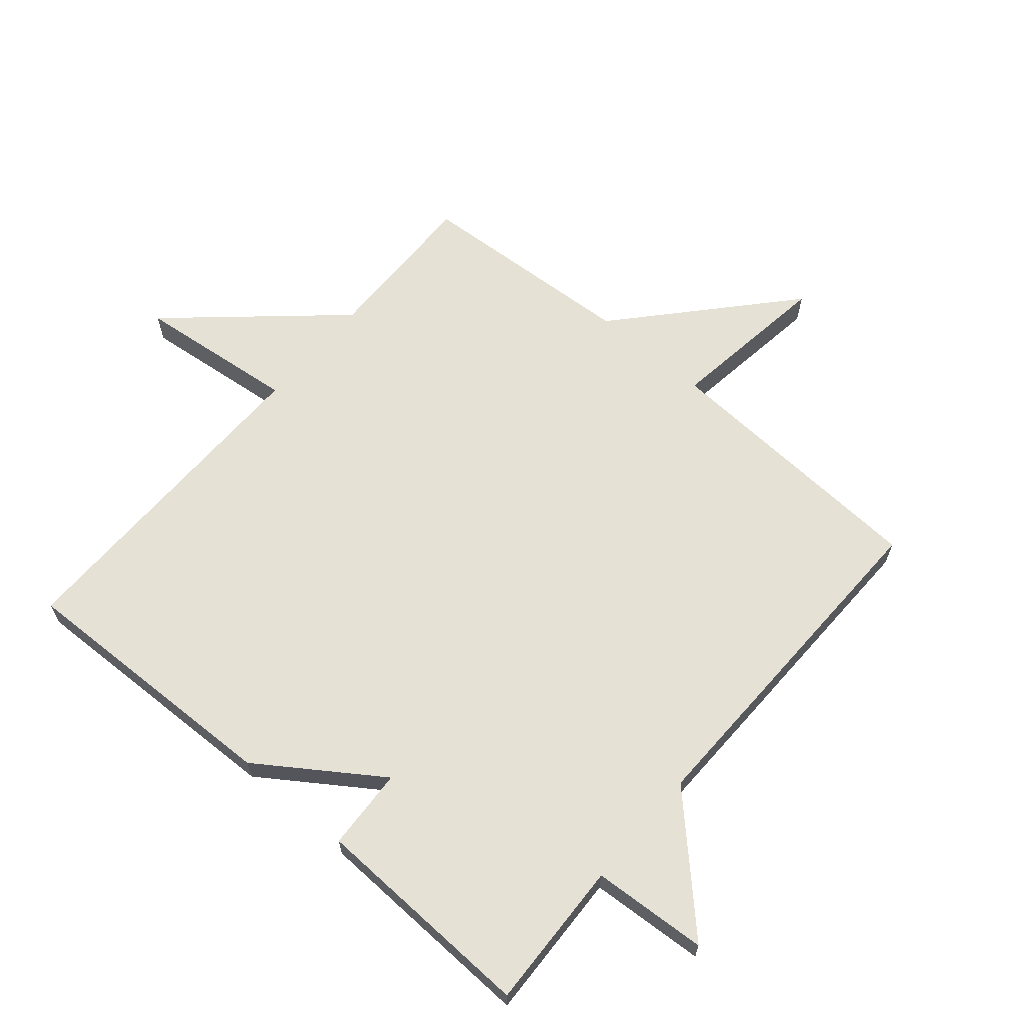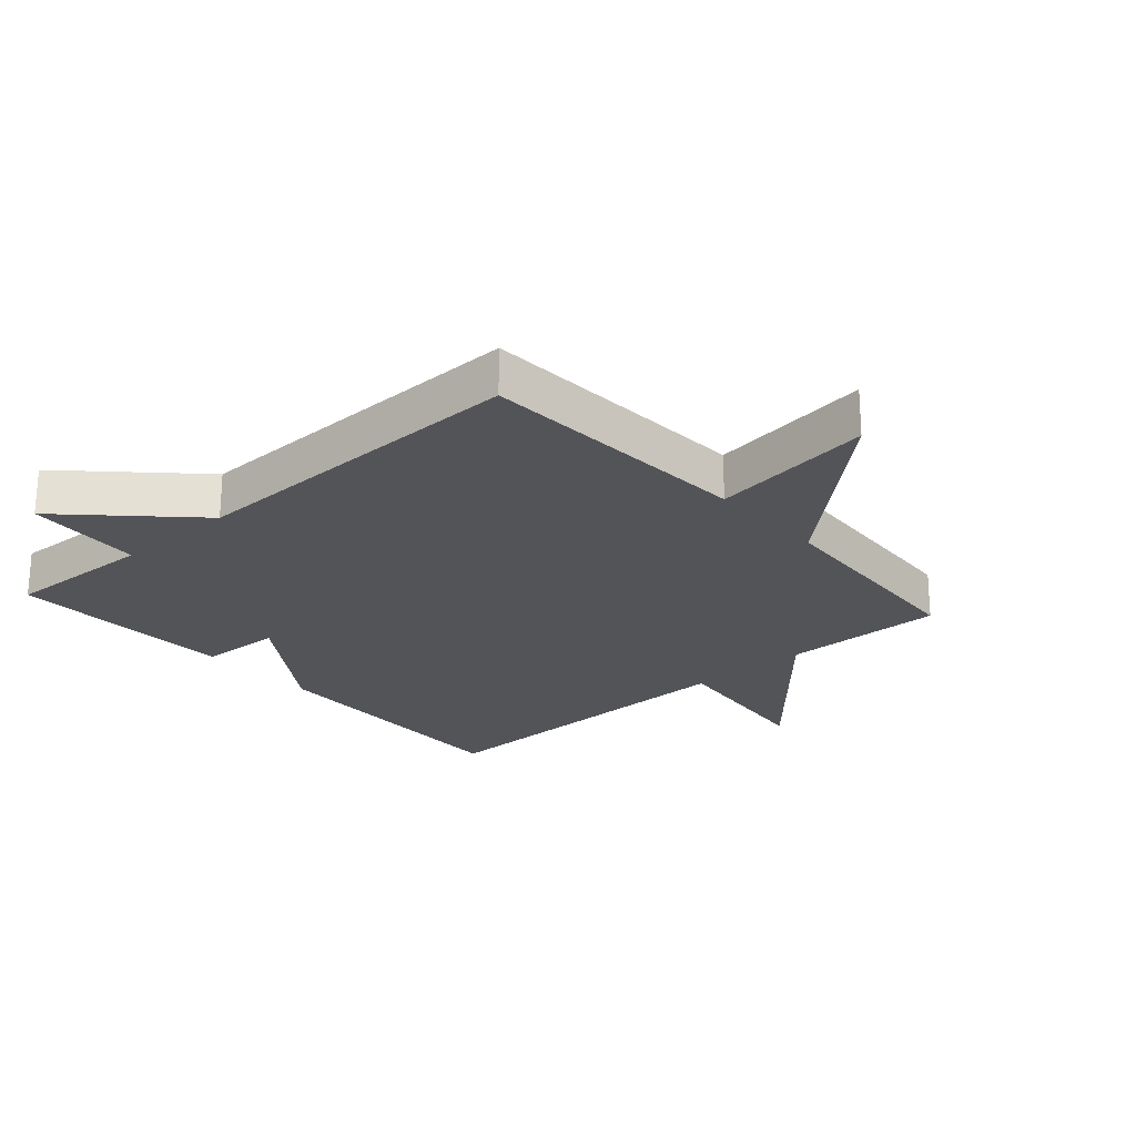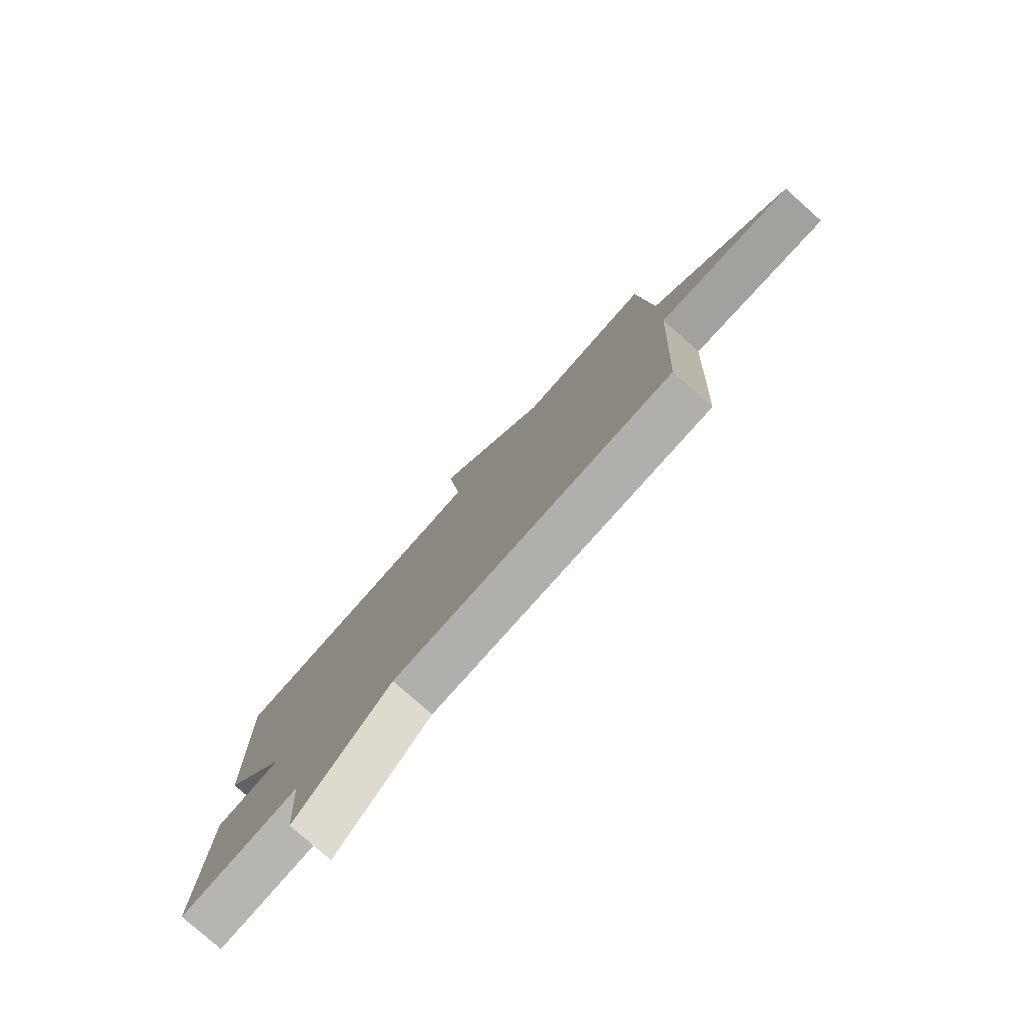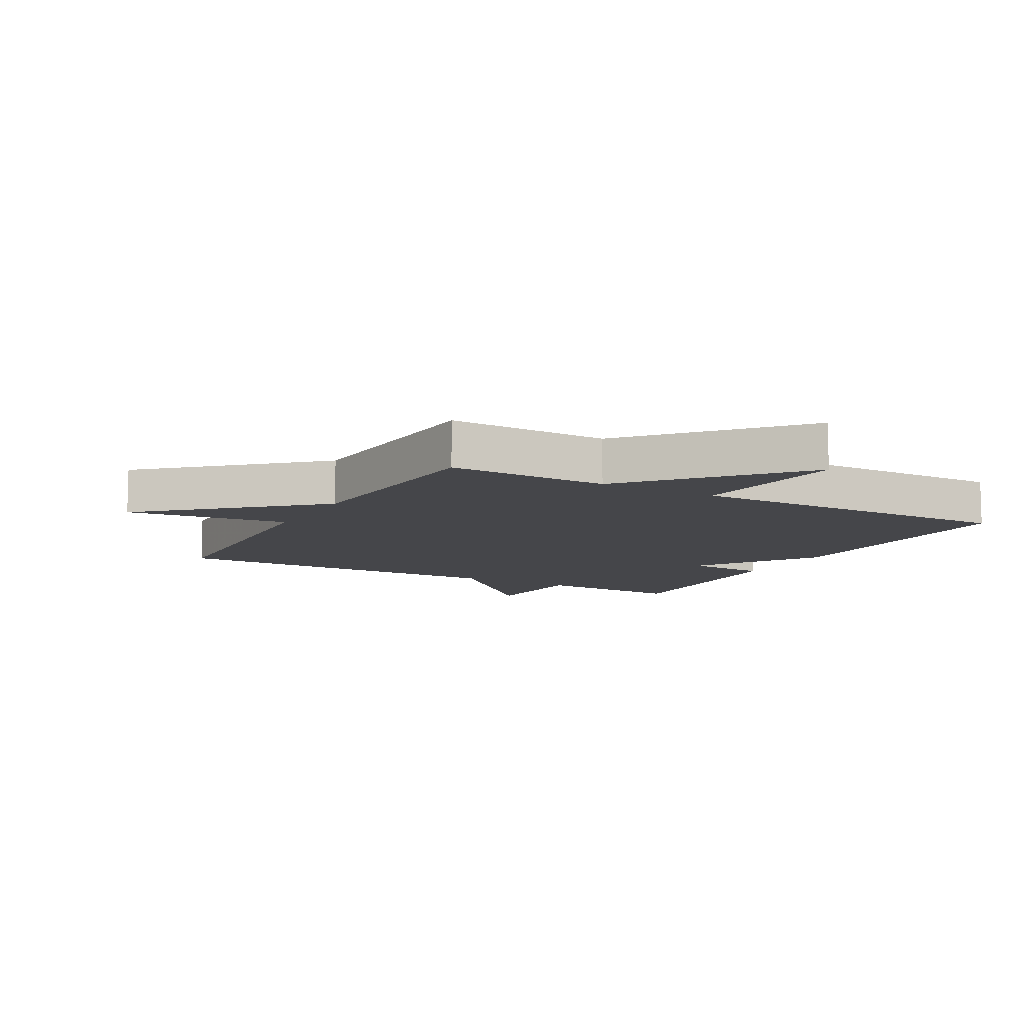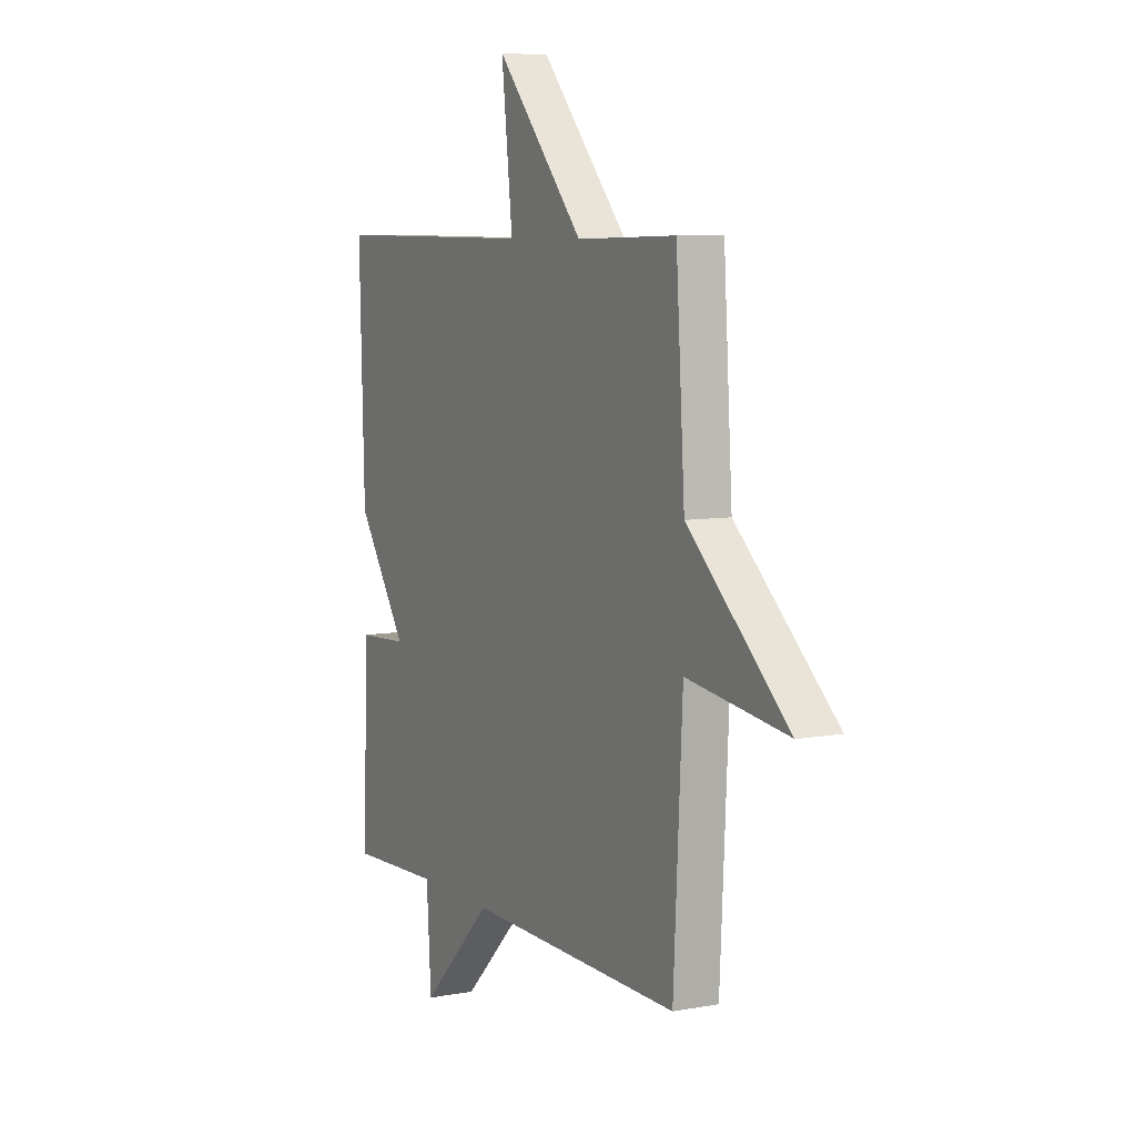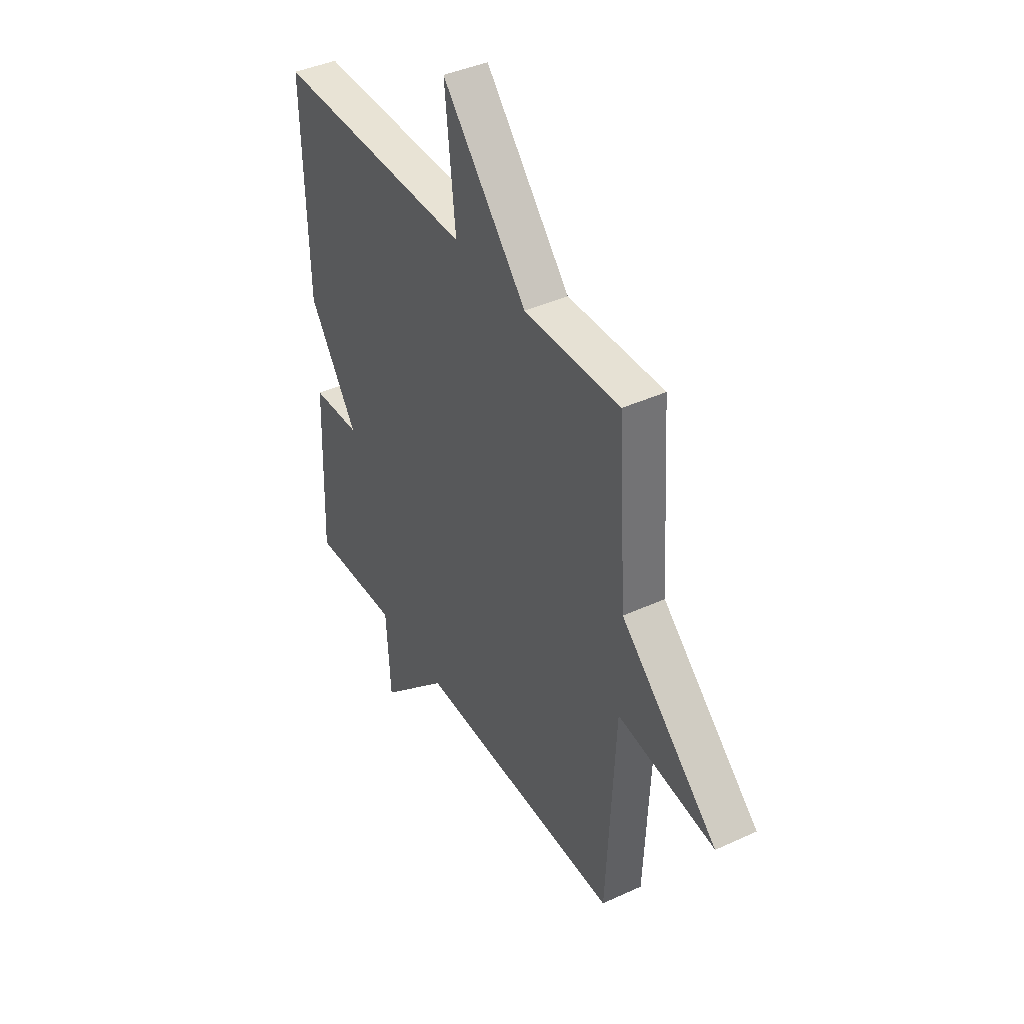
<metadata>
{"format":"obj","ext":"obj","renderer":"f3d","projection":"perspective","resolution":1024,"background":"white","views":[{"elev":64.7,"azim":130.5,"up":"+Y"},{"elev":-23.6,"azim":-138.4,"up":"+Y"},{"elev":-79.0,"azim":-131.4,"up":"+Z"},{"elev":-9.9,"azim":-29.1,"up":"+Y"},{"elev":7.2,"azim":-117.8,"up":"+Z"},{"elev":40.5,"azim":-119.4,"up":"+Z"}]}
</metadata>
<code>
v 0.5 0.07 0.5
v 0.487 0.07 0.062
v 0.355 0.07 -0.131
v 0.487 0.07 -0.138
v 0.5 0.07 -0.5
v 0.26 0.07 -0.49
v 0.248 0.07 -0.676
v 0.06 0.07 -0.49
v -0.5 0.07 -0.5
v -0.523 0.07 -0.056
v -0.785 0.07 -0.092
v -0.523 0.07 0.144
v -0.5 0.07 0.5
v -0.24 0.07 0.495
v -0.011 0.07 0.753
v -0.04 0.07 0.495
v 0.5 0 0.5
v 0.487 0 0.062
v 0.355 0 -0.131
v 0.487 0 -0.138
v 0.5 0 -0.5
v 0.26 0 -0.49
v 0.248 0 -0.676
v 0.06 0 -0.49
v -0.5 0 -0.5
v -0.523 0 -0.056
v -0.785 0 -0.092
v -0.523 0 0.144
v -0.5 0 0.5
v -0.24 0 0.495
v -0.011 0 0.753
v -0.04 0 0.495
f 14 15 16
f 12 13 14
f 12 14 16
f 12 16 1
f 11 12 1
f 10 11 1
f 1 2 3
f 10 1 3
f 9 10 3
f 8 9 3
f 6 7 8
f 3 4 5 6
f 3 6 8
f 32 31 30
f 30 29 28
f 32 30 28
f 17 32 28
f 17 28 27
f 17 27 26
f 19 18 17
f 19 17 26
f 19 26 25
f 19 25 24
f 24 23 22
f 22 21 20 19
f 24 22 19
f 1 17 18 2
f 2 18 19 3
f 3 19 20 4
f 4 20 21 5
f 5 21 22 6
f 6 22 23 7
f 7 23 24 8
f 8 24 25 9
f 9 25 26 10
f 10 26 27 11
f 11 27 28 12
f 12 28 29 13
f 13 29 30 14
f 14 30 31 15
f 15 31 32 16
f 16 32 17 1

</code>
